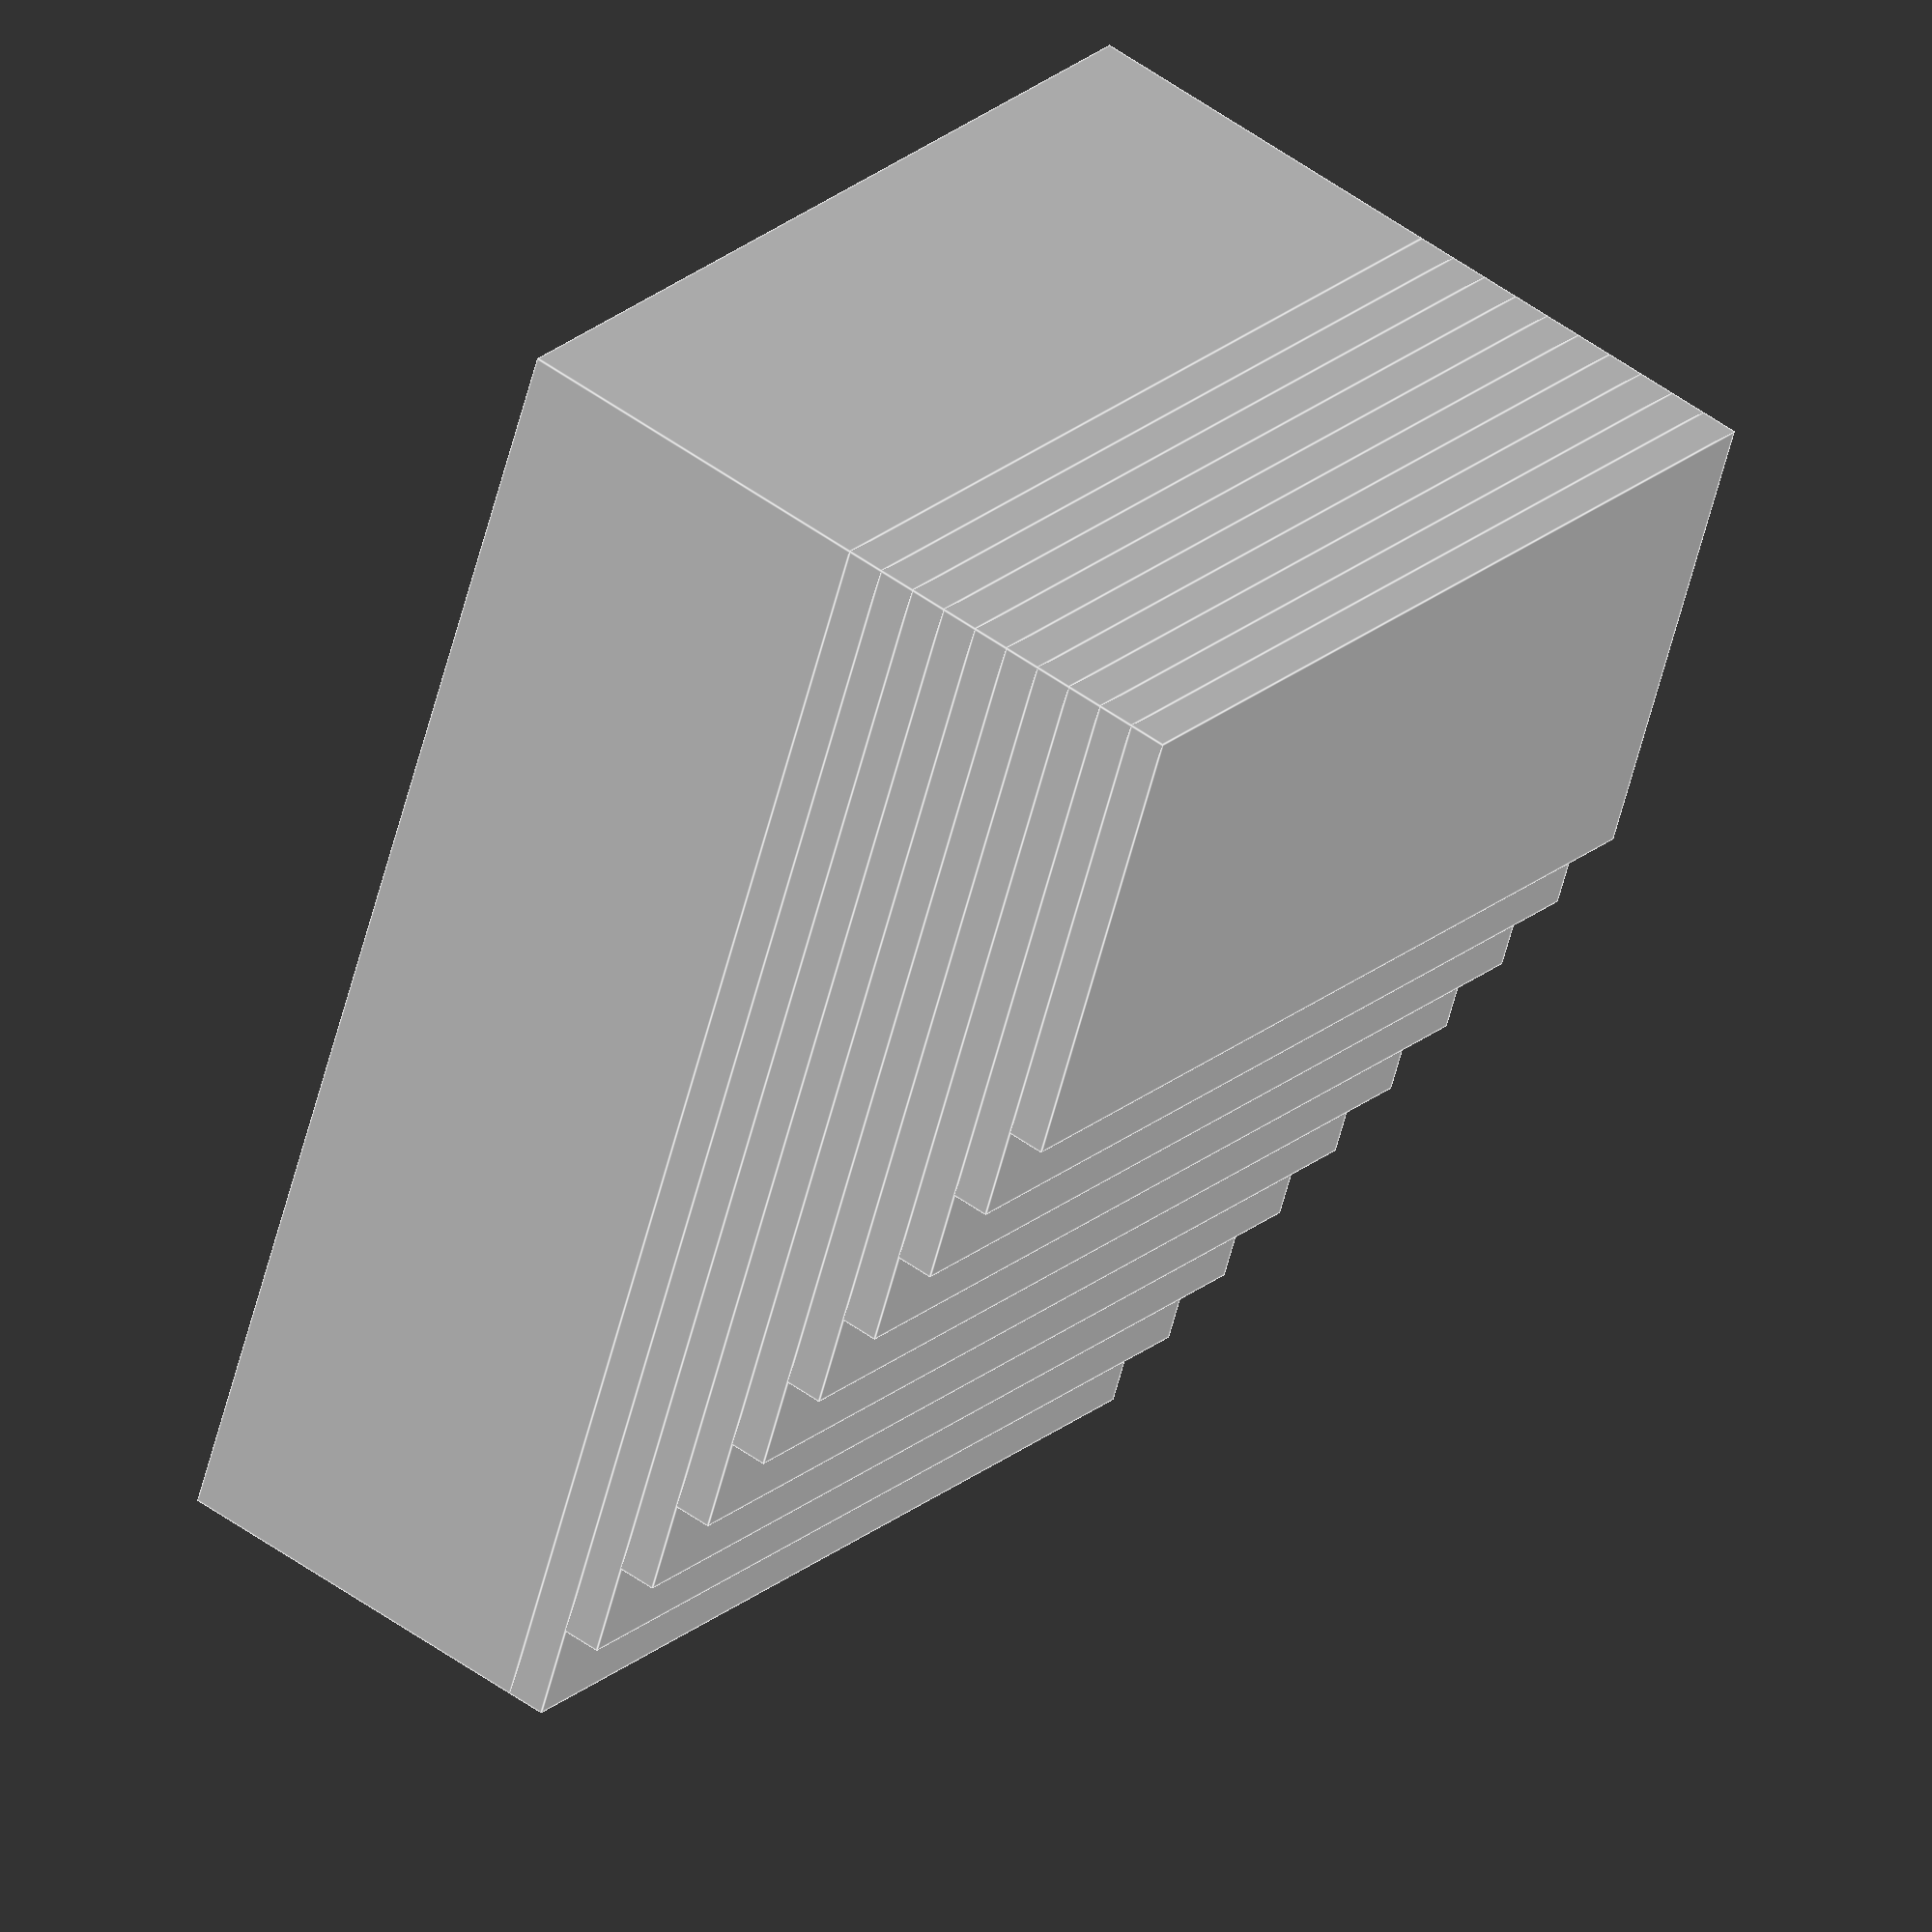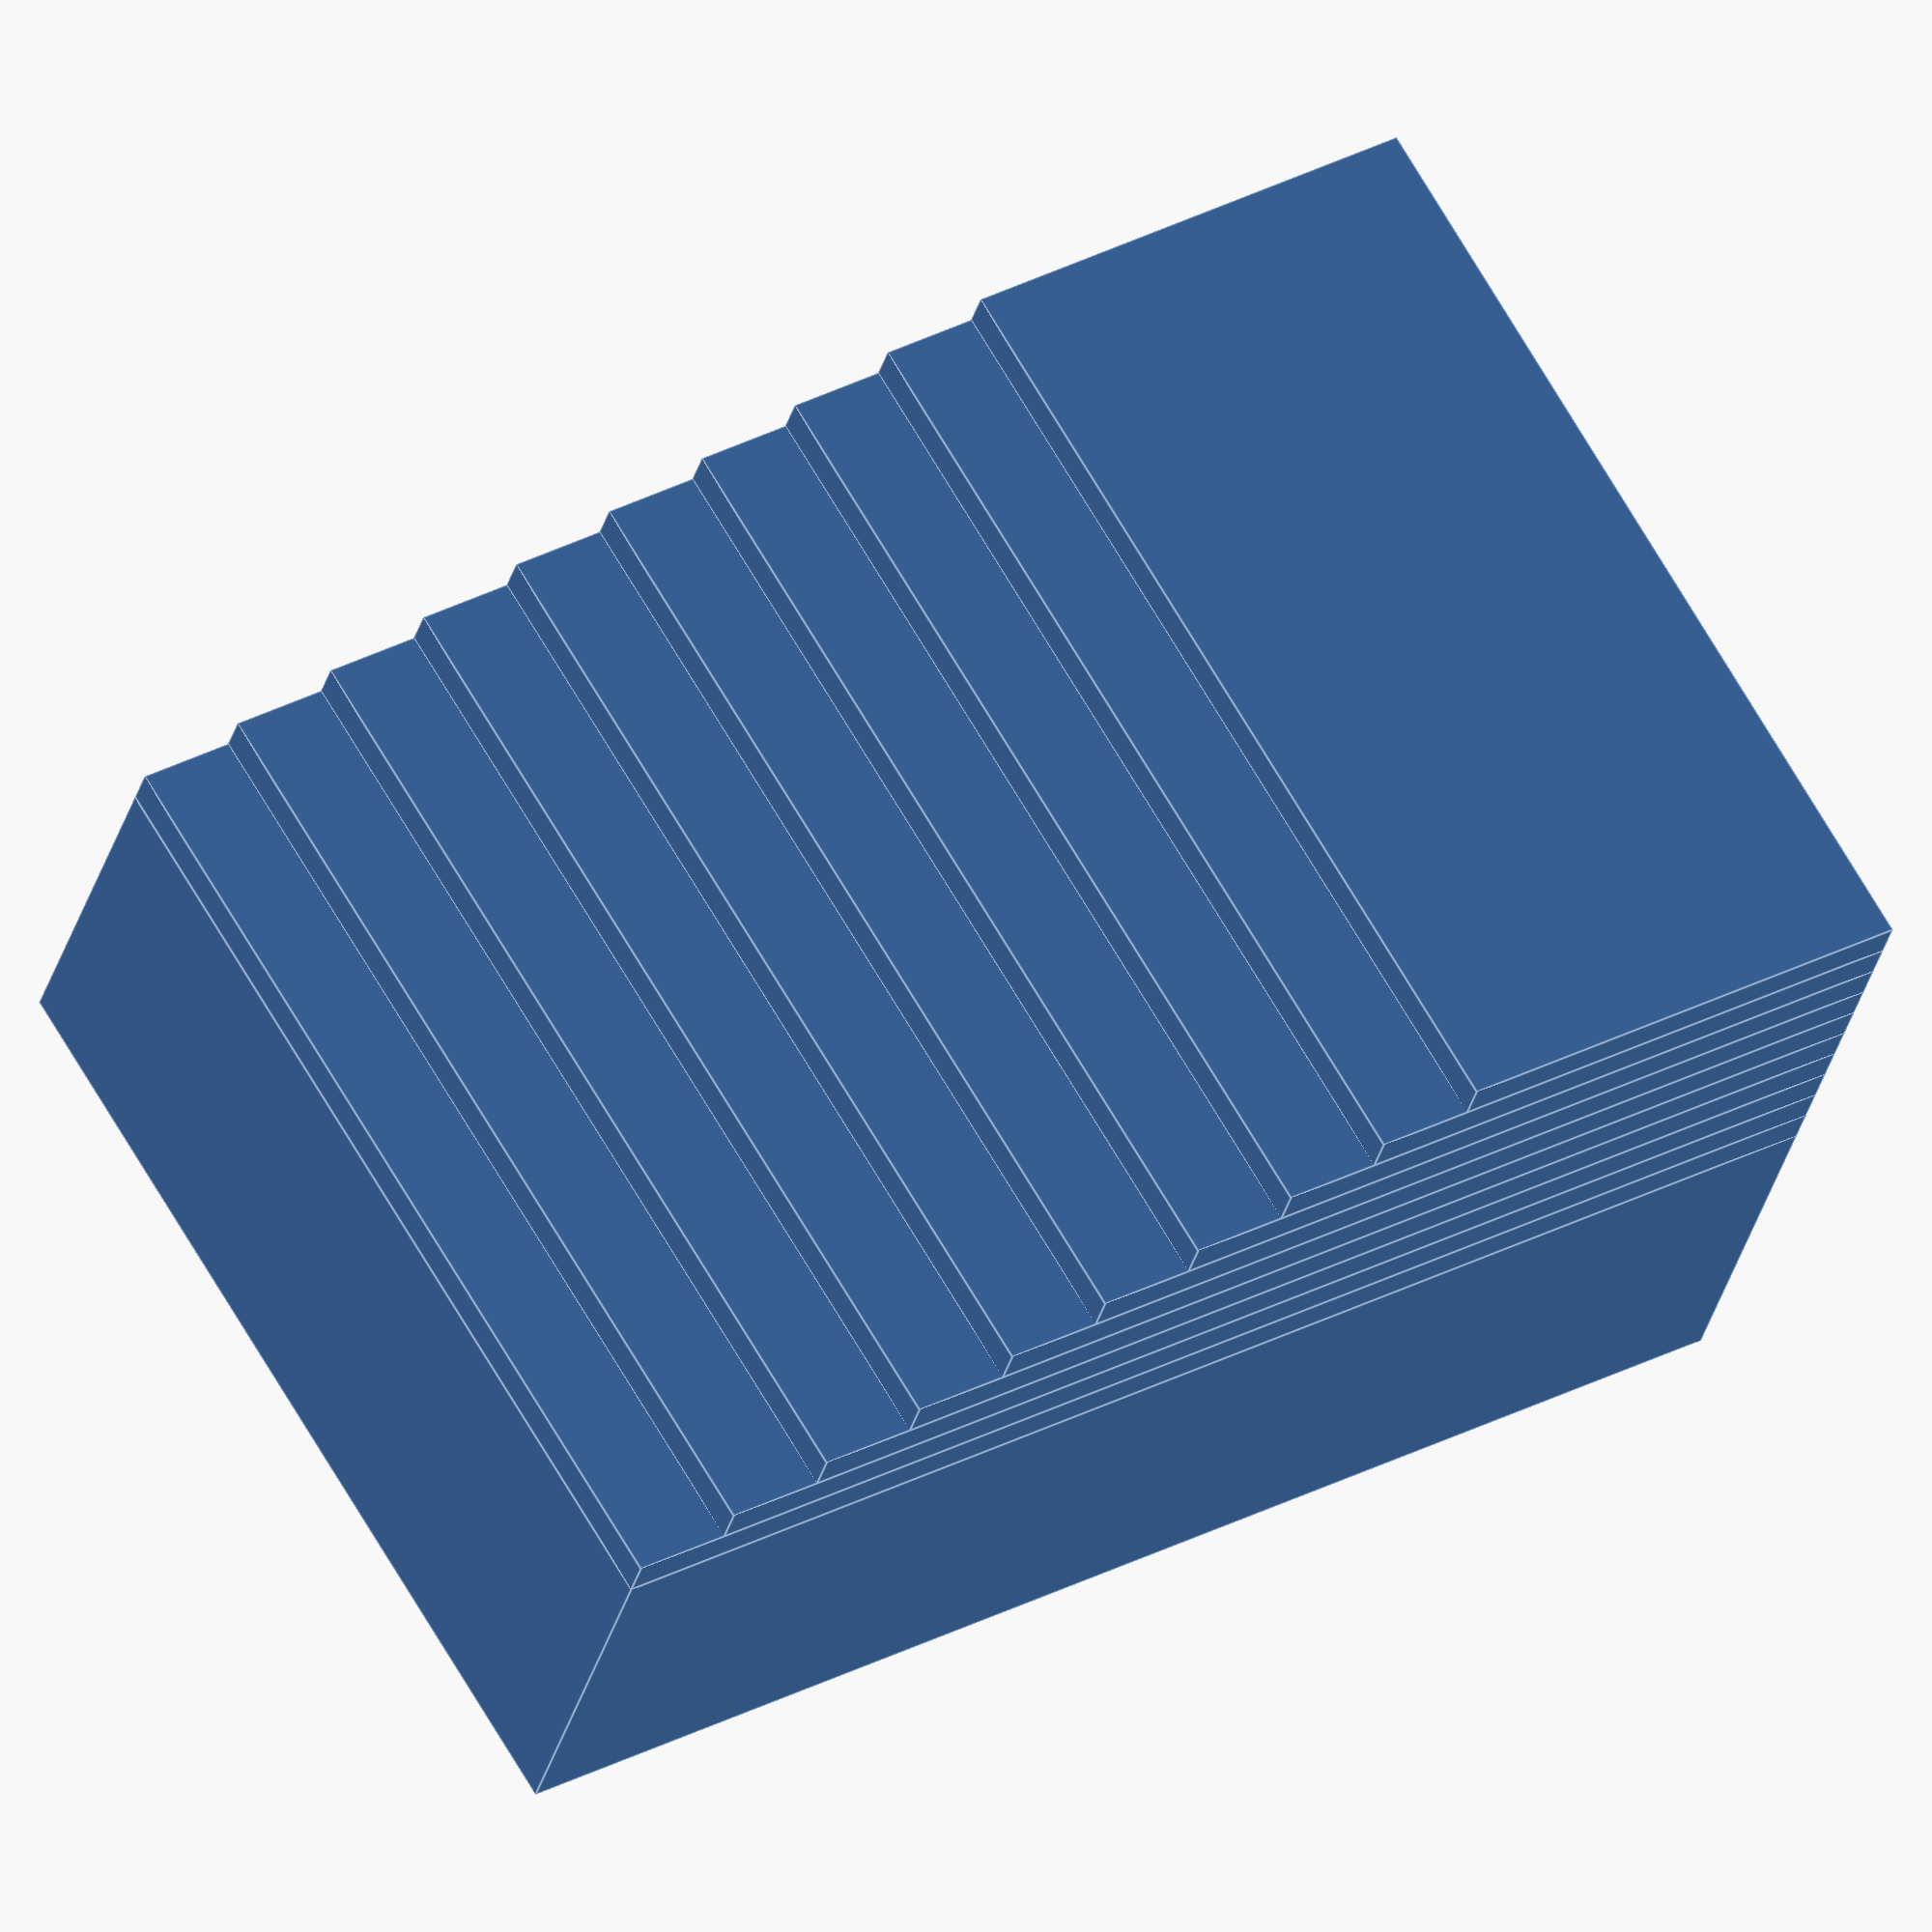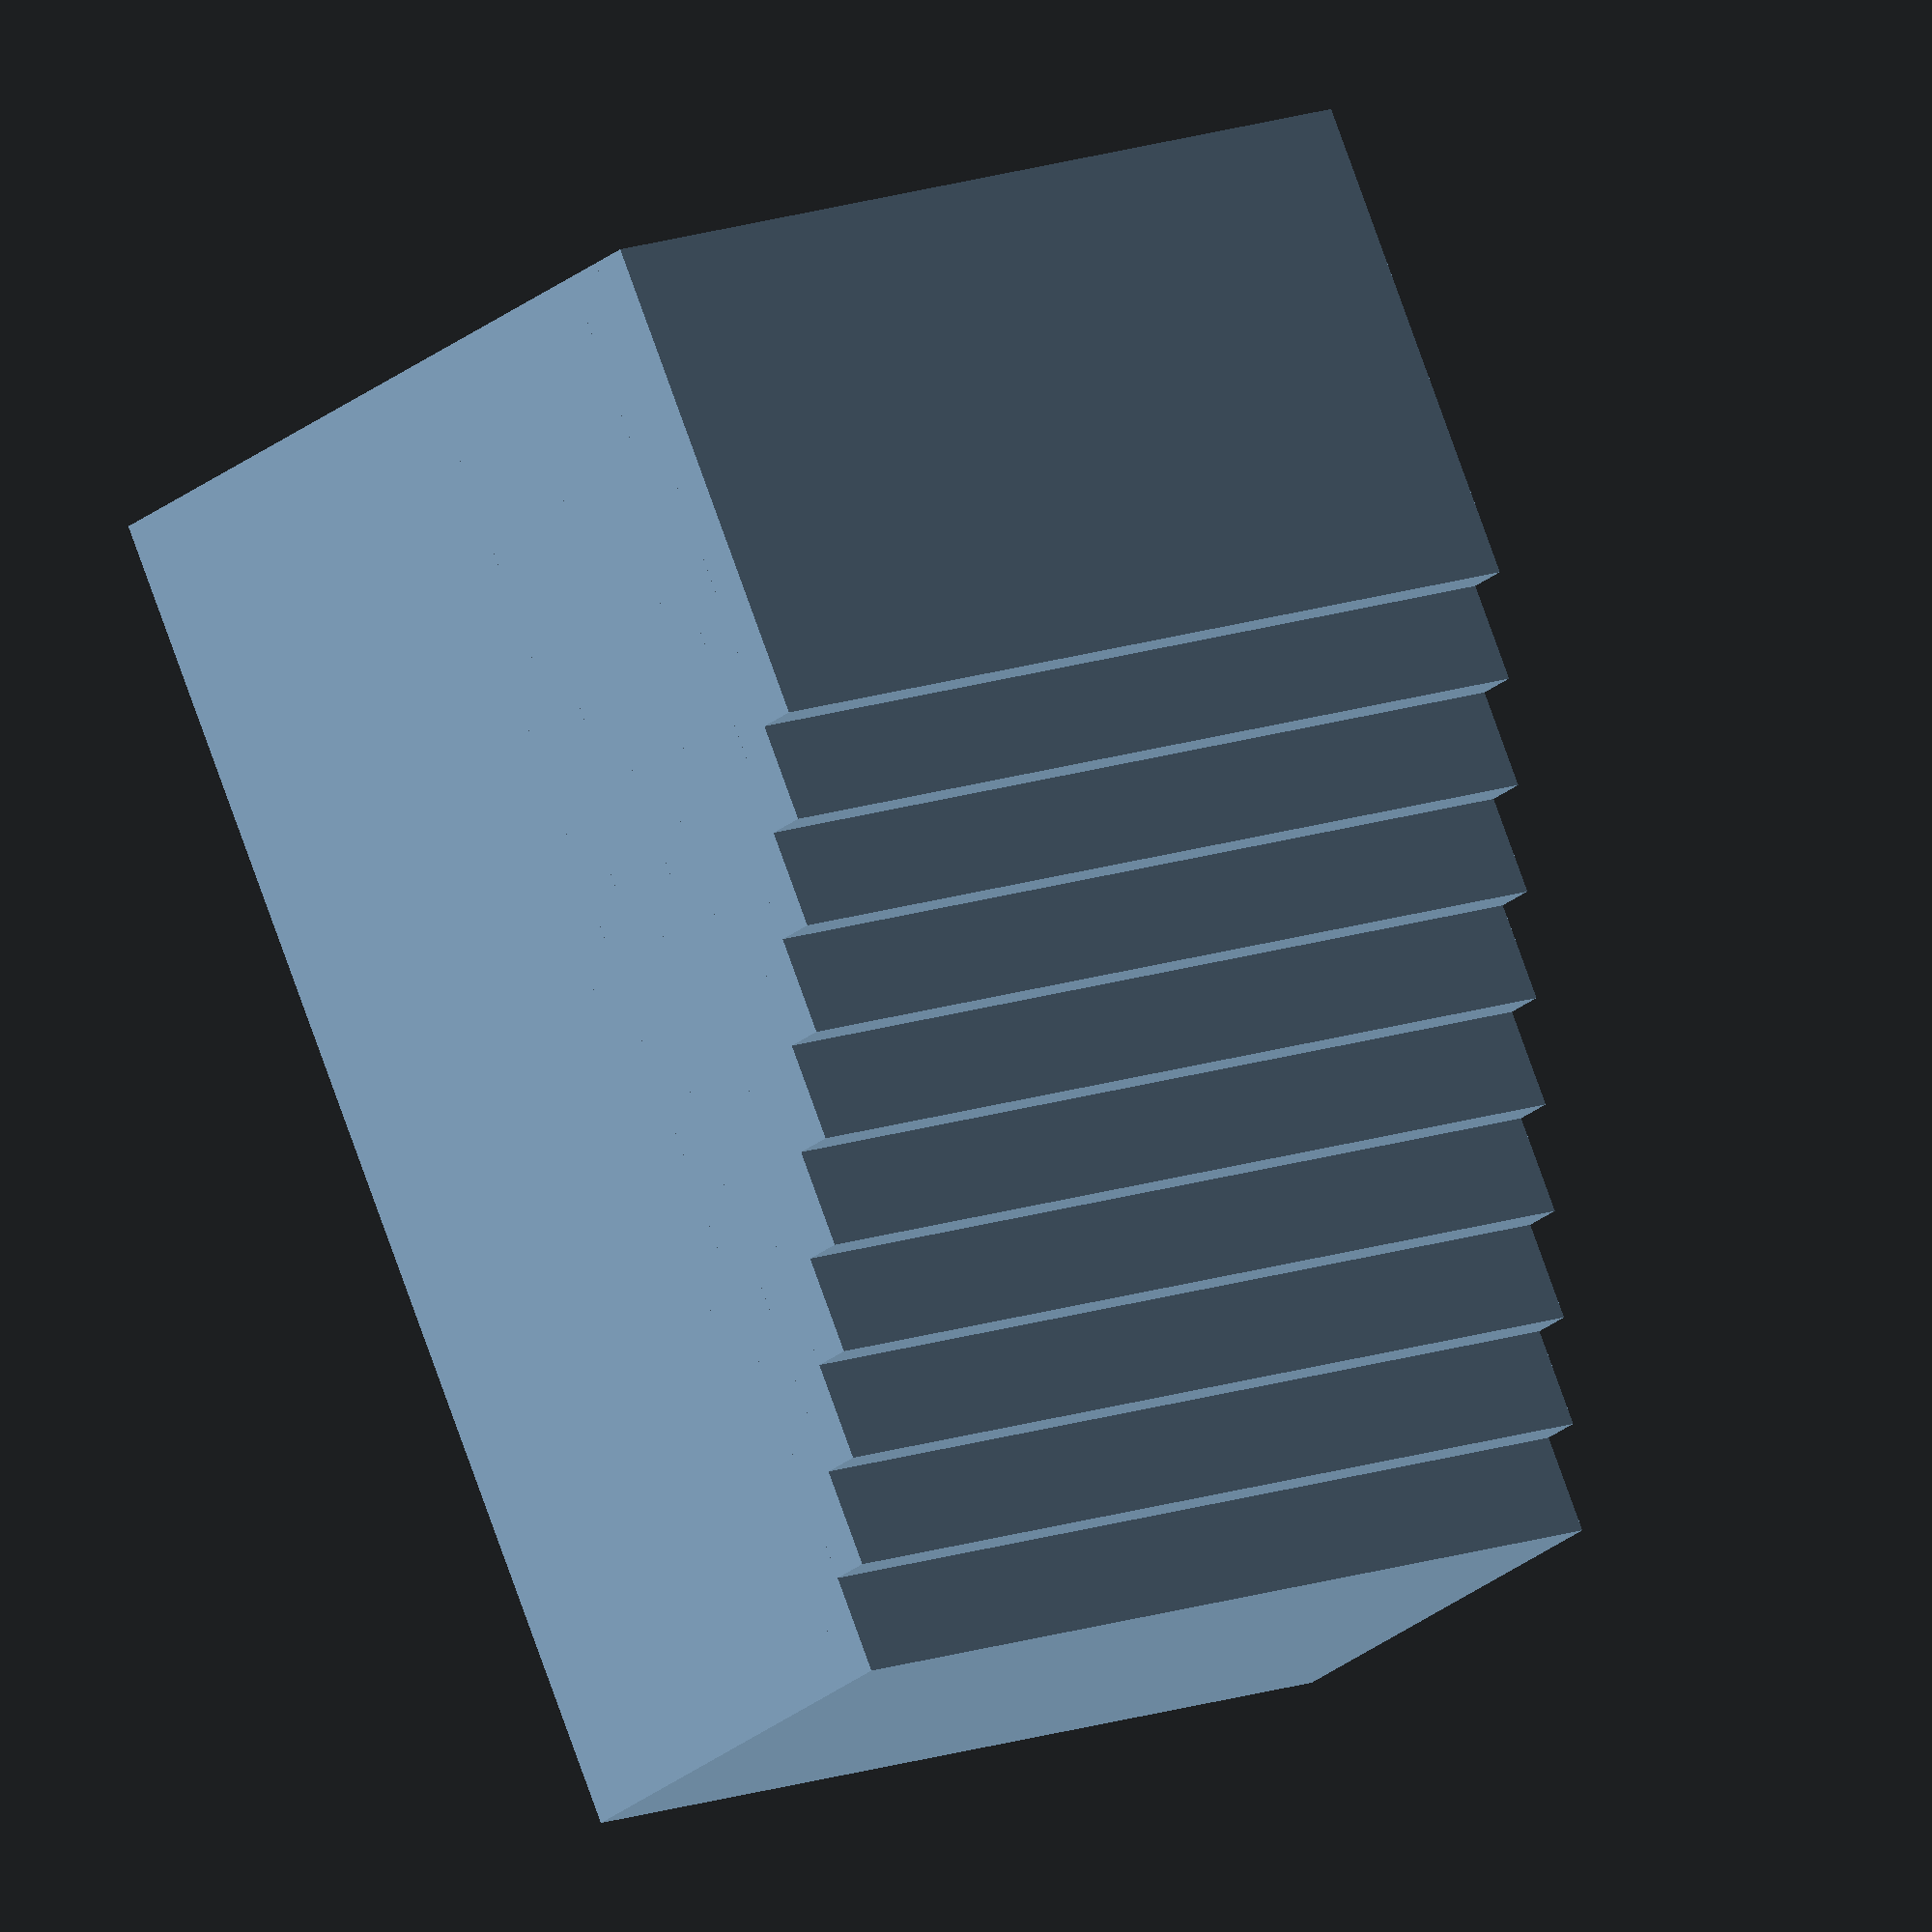
<openscad>

// Parameters for the stepped block
base_length = 70;  // Adjusted length of the rectangular base to match the original model
base_width = 50;   // Adjusted width of the rectangular base to match the original model
base_height = 20;  // Adjusted height of the base to match the original model
step_count = 10;   // Increased number of steps to match the original model
step_height = 2;   // Reduced height of each step to match the original model
step_depth = 5;    // Reduced depth of each step to match the original model

module stepped_block() {
    // Base of the block
    cube([base_length, base_width, base_height]);

    // Steps
    for (i = [0:step_count-1]) {
        translate([i * step_depth, 0, base_height + i * step_height])
            cube([base_length - i * step_depth, base_width, step_height]);
    }
}

// Render the stepped block
stepped_block();


</openscad>
<views>
elev=309.0 azim=293.0 roll=308.5 proj=o view=edges
elev=32.0 azim=329.2 roll=346.1 proj=o view=edges
elev=206.1 azim=64.6 roll=218.0 proj=o view=solid
</views>
